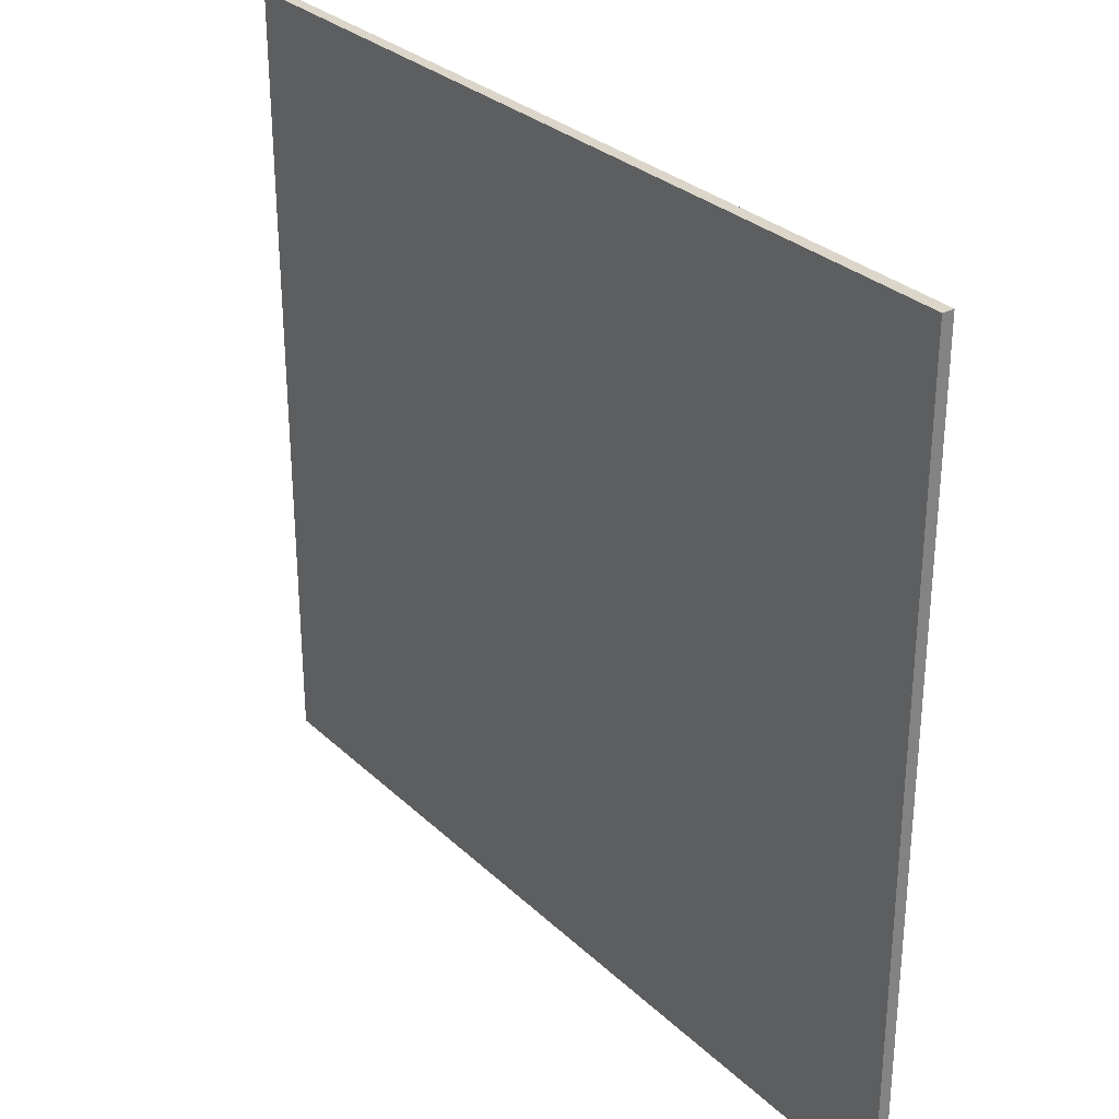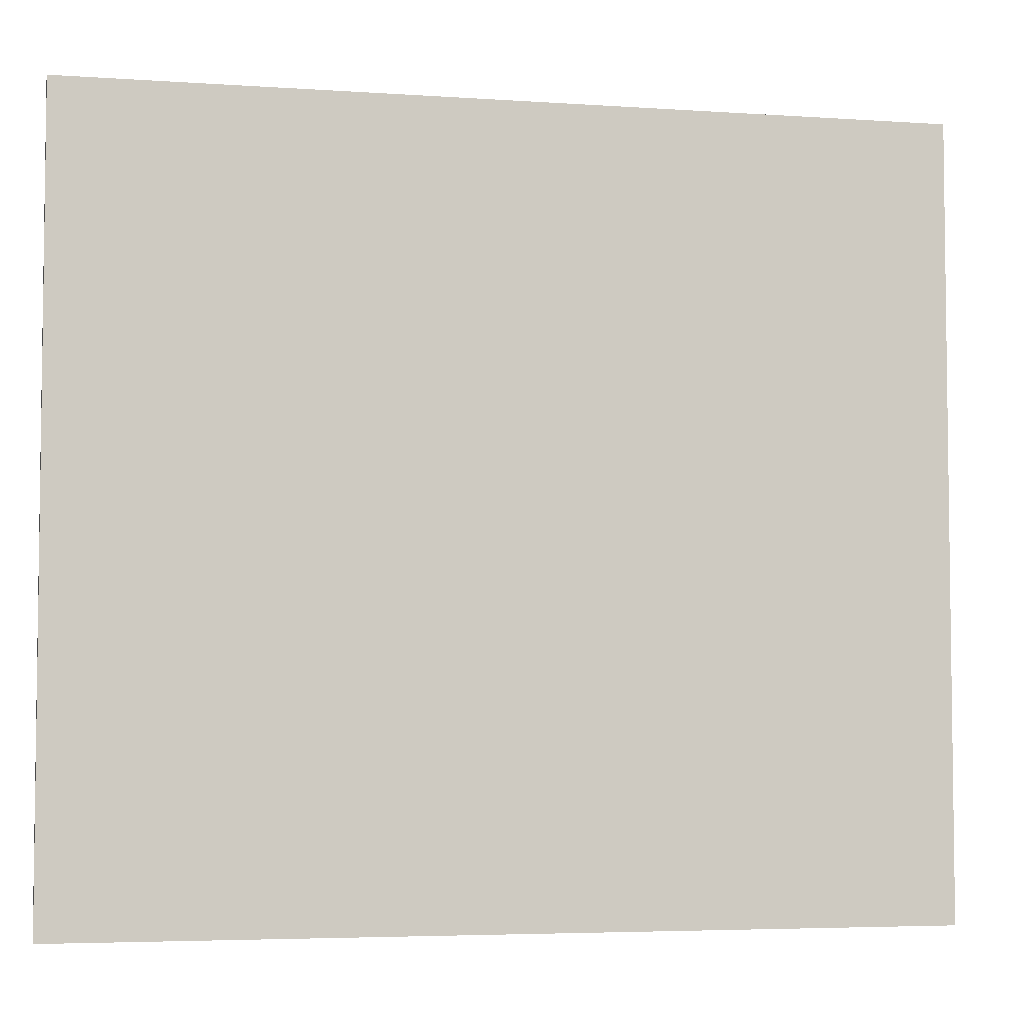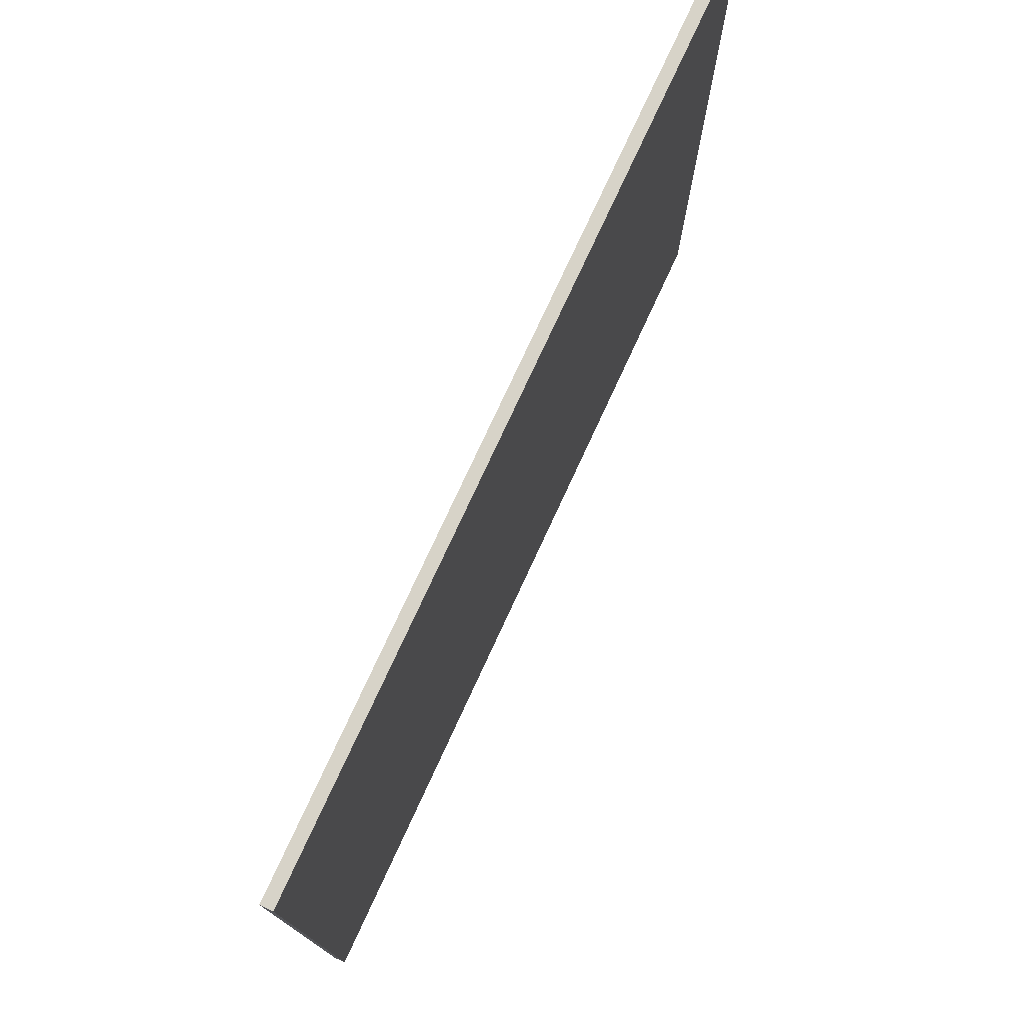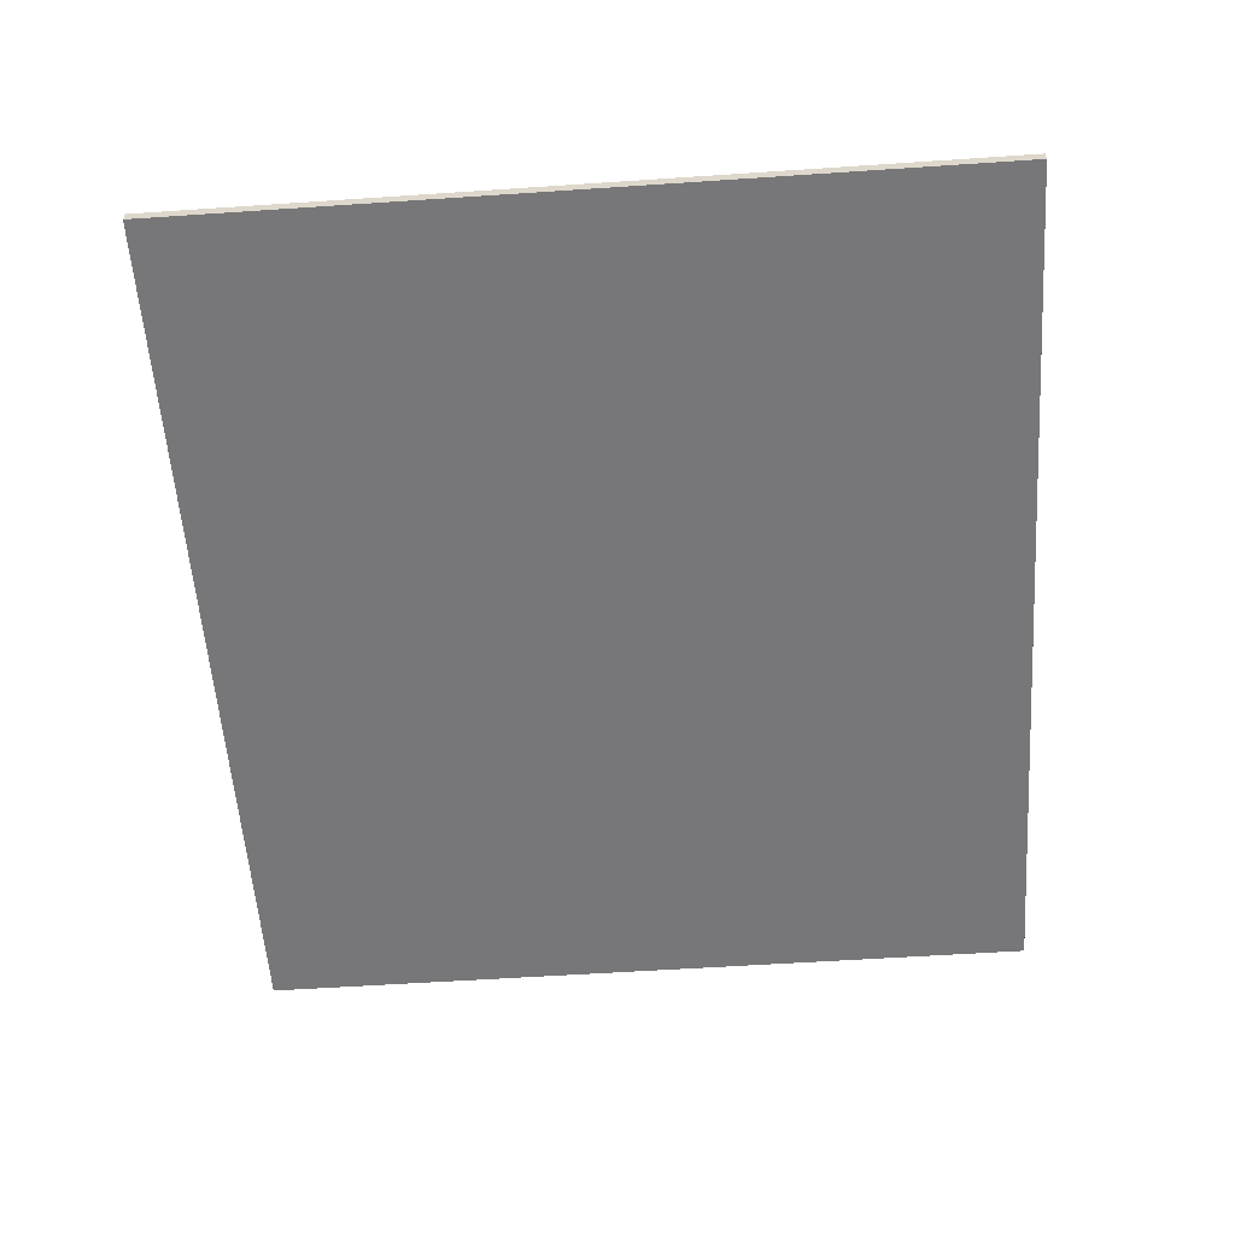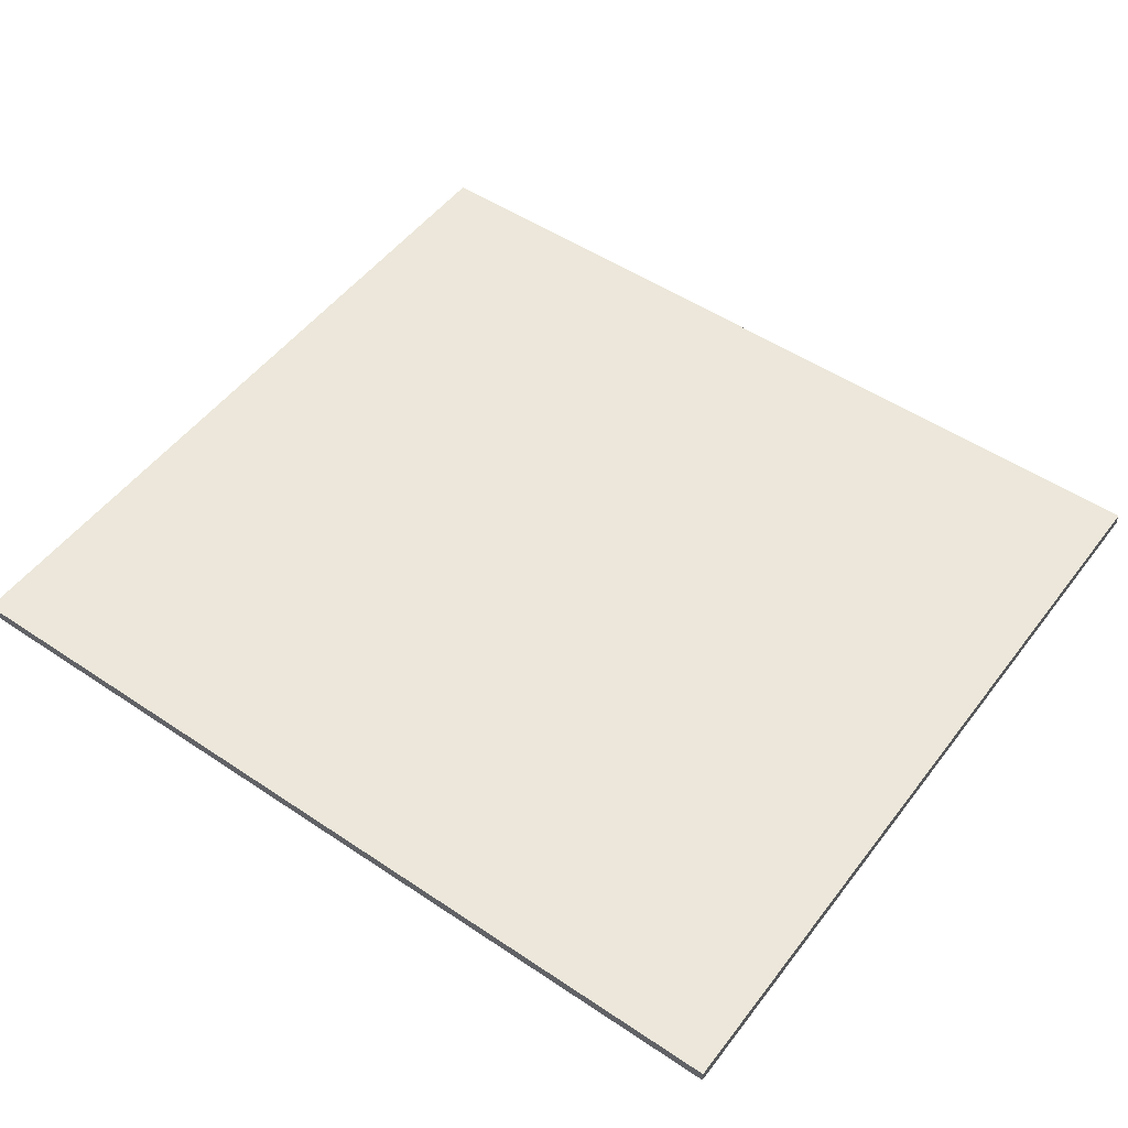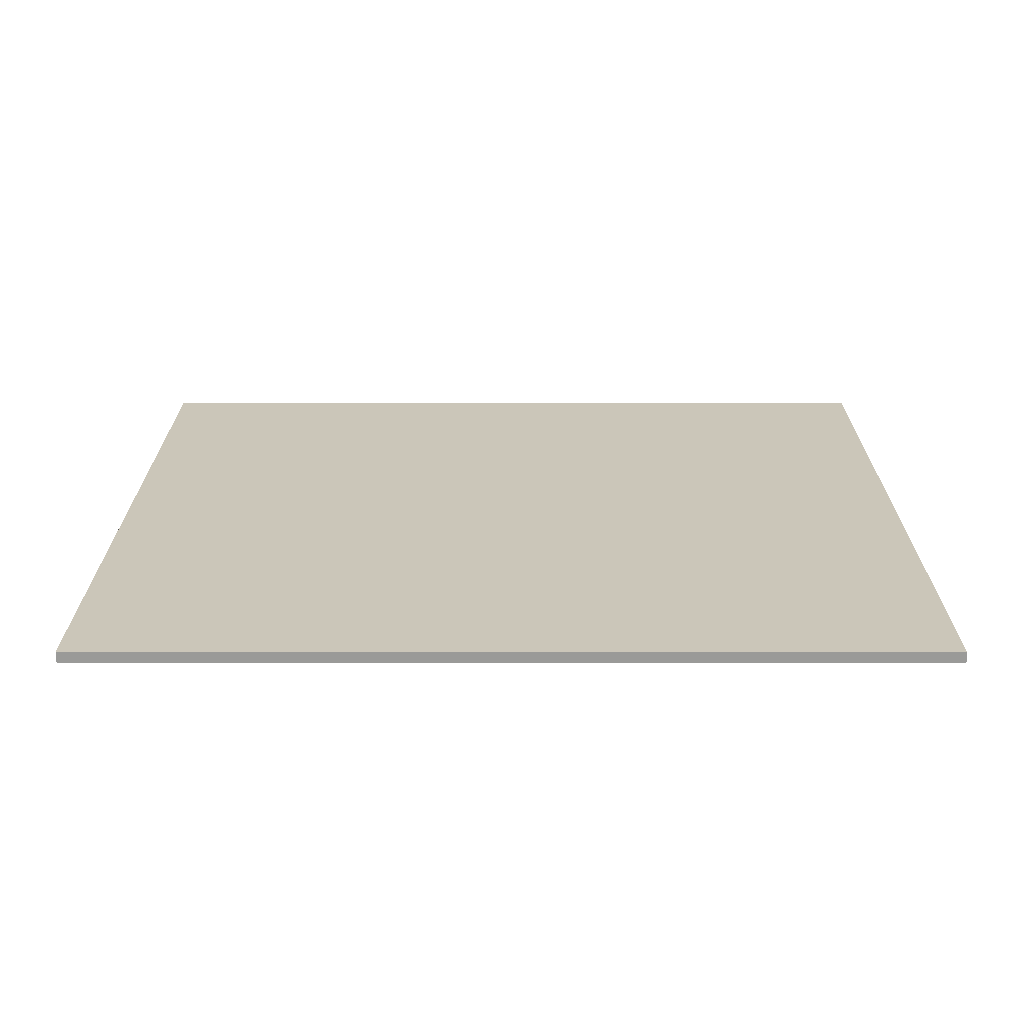
<metadata>
{"format":"obj","ext":"obj","renderer":"f3d","projection":"perspective","resolution":1024,"background":"white","views":[{"elev":29.8,"azim":53.2,"up":"+Y"},{"elev":-4.7,"azim":167.6,"up":"+Y"},{"elev":76.7,"azim":-65.2,"up":"+Y"},{"elev":-57.2,"azim":-86.0,"up":"+Z"},{"elev":51.3,"azim":36.1,"up":"+Z"},{"elev":20.8,"azim":0.1,"up":"+Z"}]}
</metadata>
<code>
v -150 0 2
v -150 270 2
v 150 0 2
v 150 270 2
v 150 0 -2
v 150 270 -2
v -150 0 -2
v -150 270 -2
o motherboard
f 3 4 2 1
f 5 6 4 3
f 7 8 6 5
f 1 2 8 7
f 4 6 8 2
f 5 3 1 7

</code>
